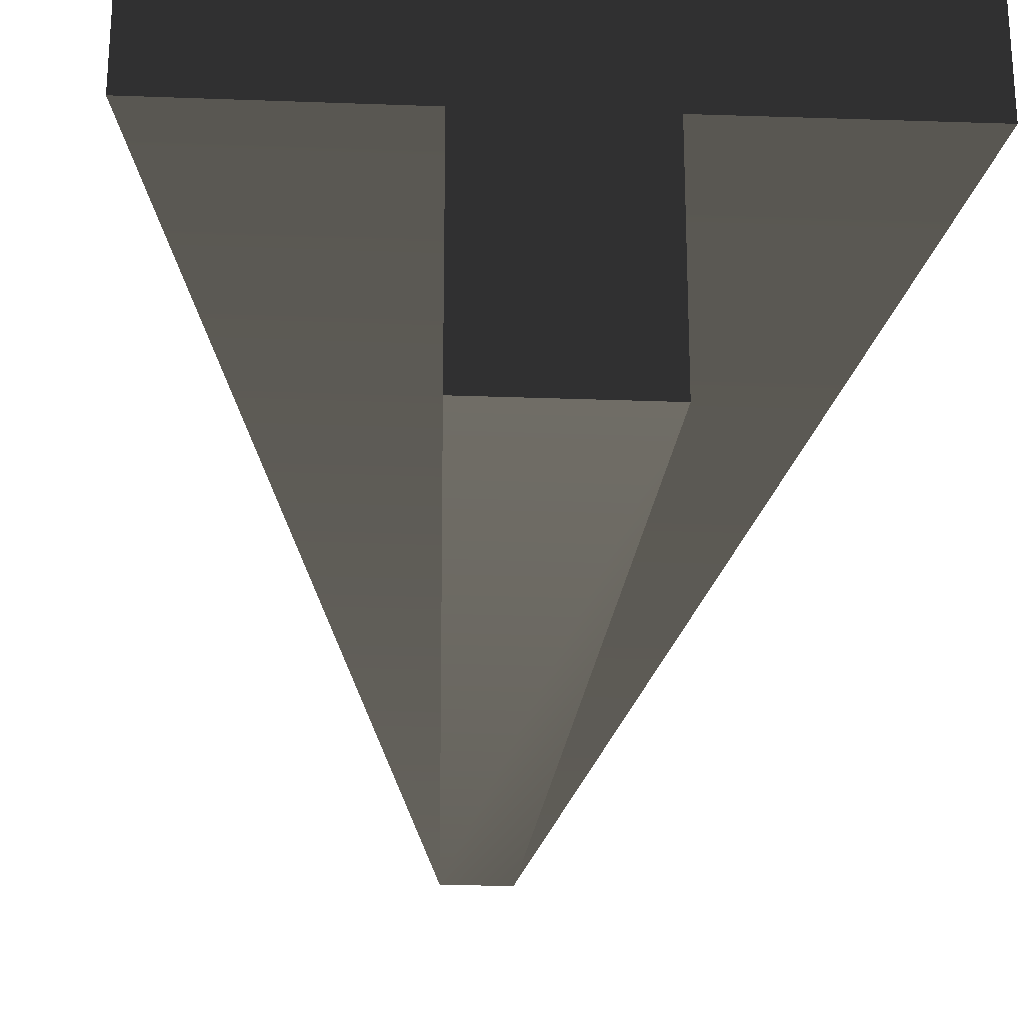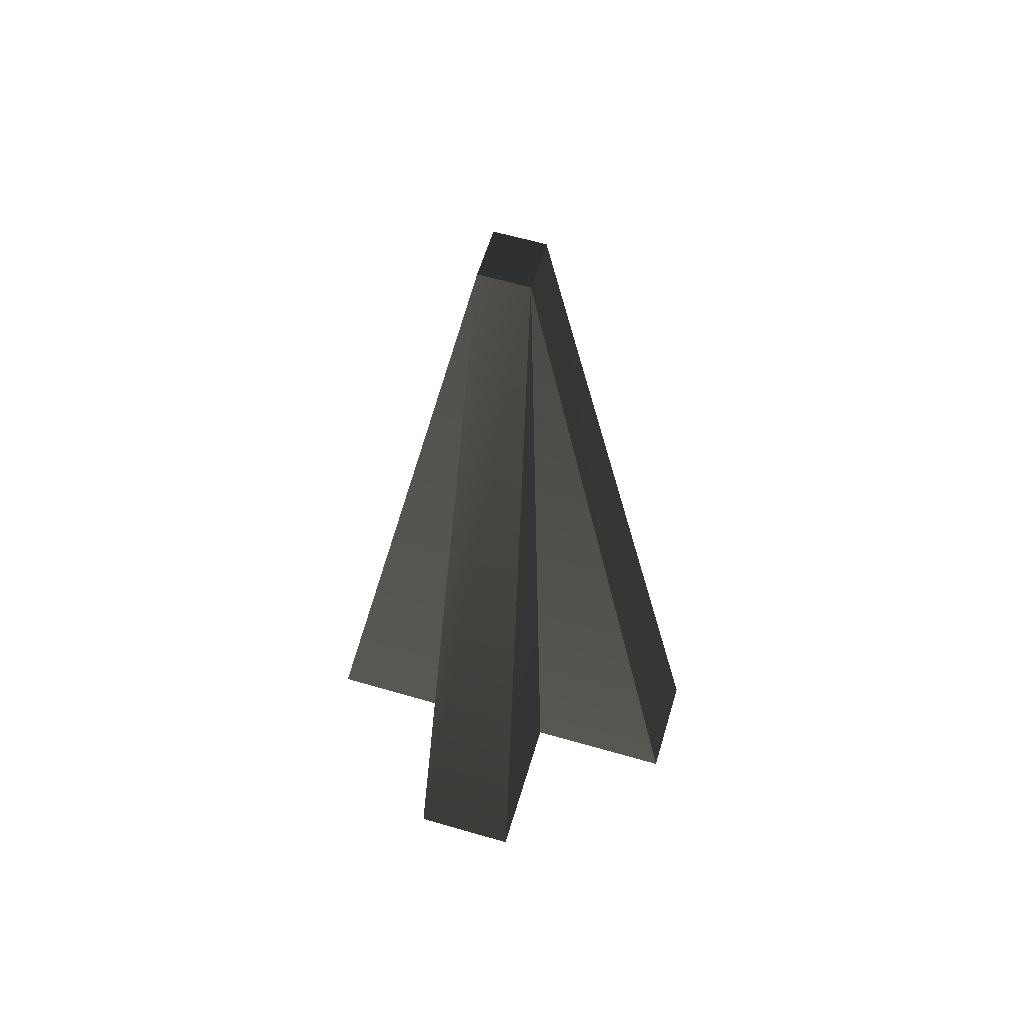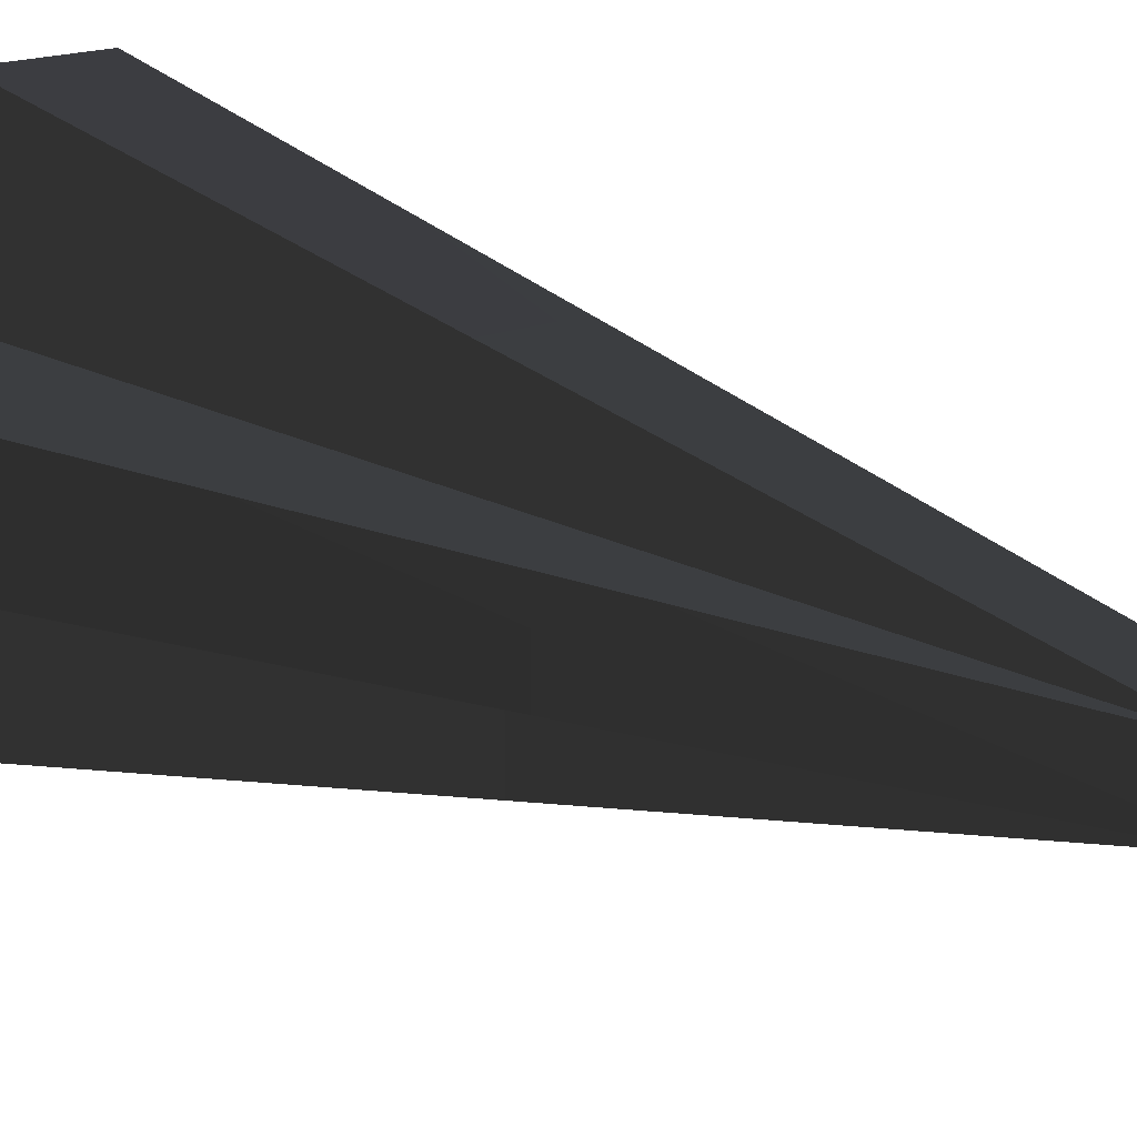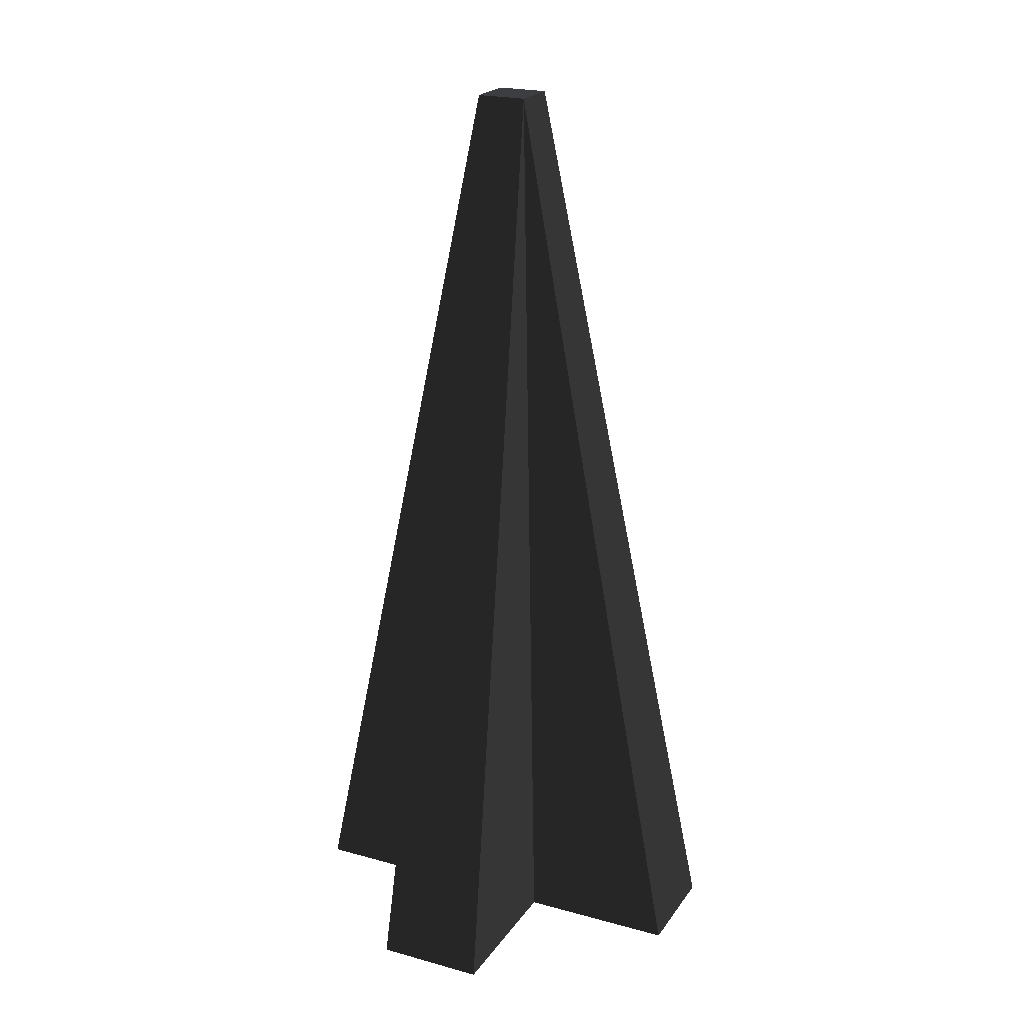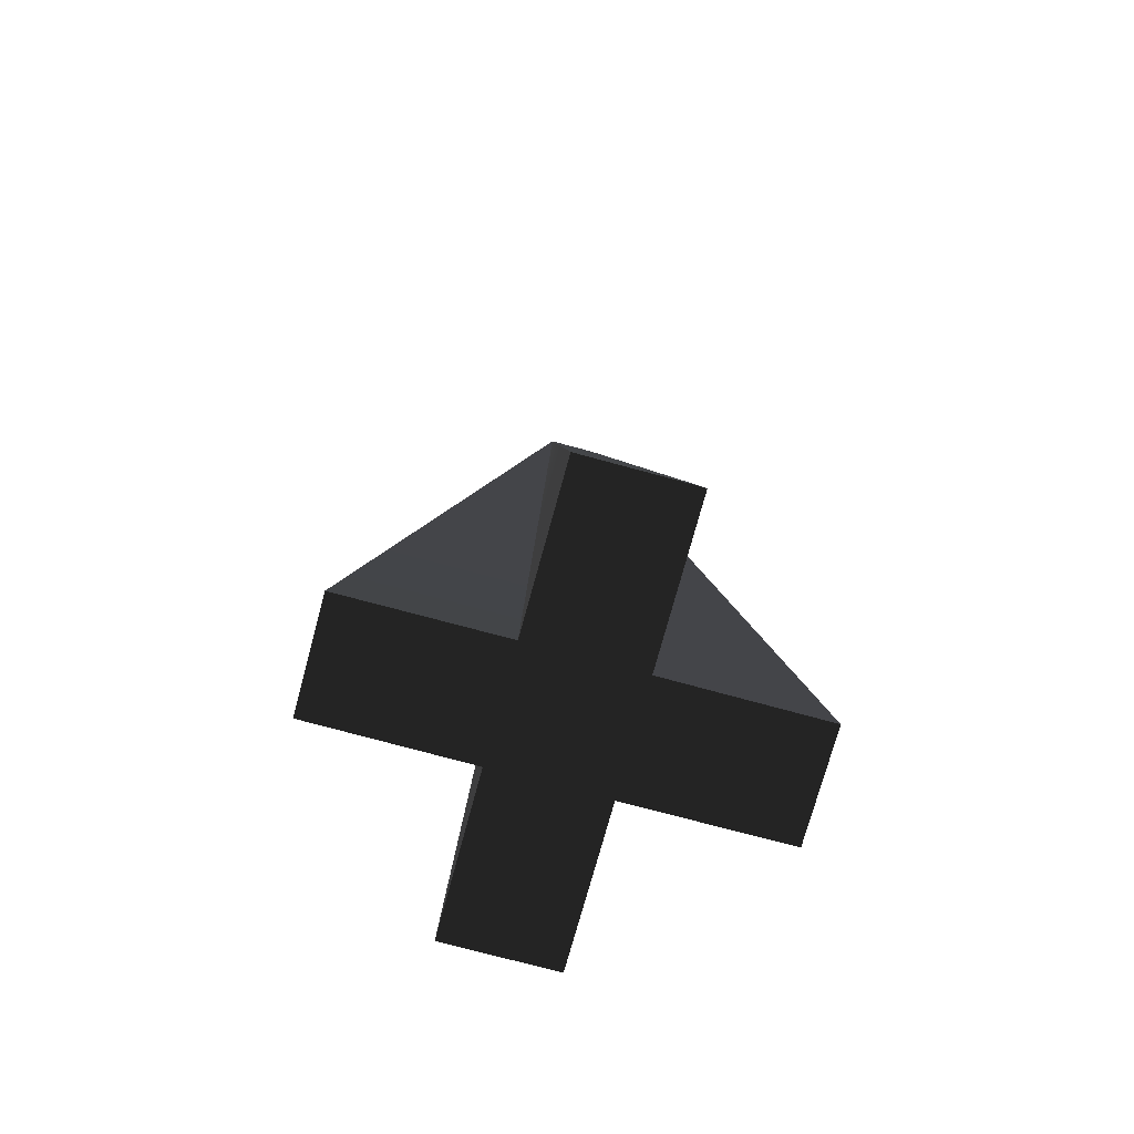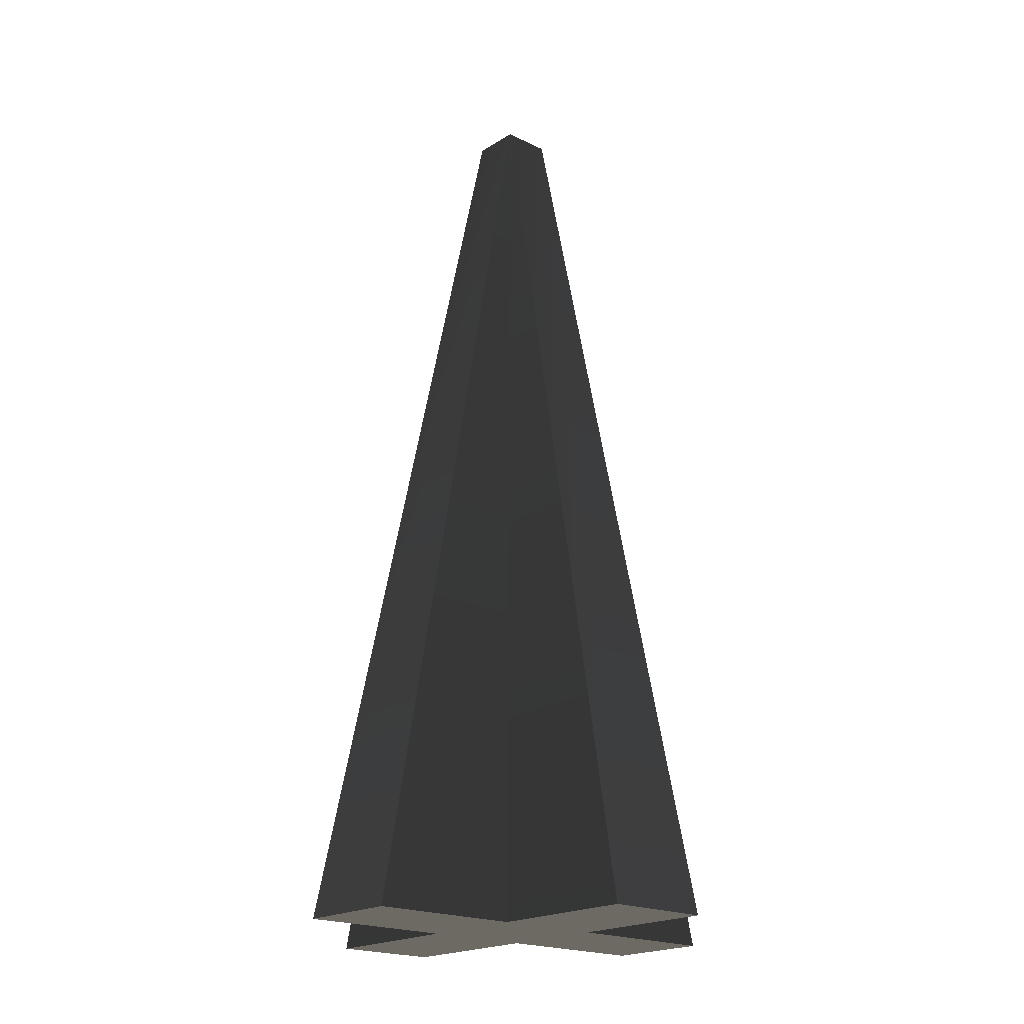
<metadata>
{"format":"obj","ext":"obj","renderer":"f3d","projection":"perspective","resolution":1024,"background":"white","views":[{"elev":-30.3,"azim":-3.0,"up":"+Z"},{"elev":60.4,"azim":16.6,"up":"+Y"},{"elev":16.2,"azim":138.1,"up":"+Z"},{"elev":22.0,"azim":25.6,"up":"+Y"},{"elev":-74.6,"azim":-15.2,"up":"+Y"},{"elev":-20.3,"azim":48.6,"up":"+Y"}]}
</metadata>
<code>
v  -2.421 -4.534 0.6275
v  -0.6312 -4.534 0.6312
v  -0.2891 6.083 0.2891
v  -0.6275 -4.534 2.435
v  0.2891 6.083 0.2891
v  0.6312 -4.534 0.6312
v  2.421 -4.534 0.6275
v  0.6275 -4.534 2.435
v  -0.6275 -4.534 -2.435
v  -0.6312 -4.534 -0.6312
v  -0.2891 6.083 -0.2891
v  -2.421 -4.534 -0.6275
v  0.2891 6.083 -0.2891
v  0.6312 -4.534 -0.6312
v  0.6275 -4.534 -2.435
v  2.421 -4.534 -0.6275
g frm-cube1
f 1 2 3
f 3 4 5
f 5 6 7
f 4 8 5
f 9 10 11
f 11 12 3
f 3 2 4
f 12 1 3
f 8 6 5
f 5 7 13
f 13 14 15
f 7 16 13
f 16 14 13
f 13 15 11
f 11 10 12
f 15 9 11
g frm-cube1
f 8 4 2
f 6 8 2
f 1 12 10
f 2 1 10
f 9 15 14
f 10 9 14
f 16 7 6
f 14 16 6
f 2 10 14
f 6 2 14
g frm-cube1
f 5 13 11
f 3 5 11

</code>
